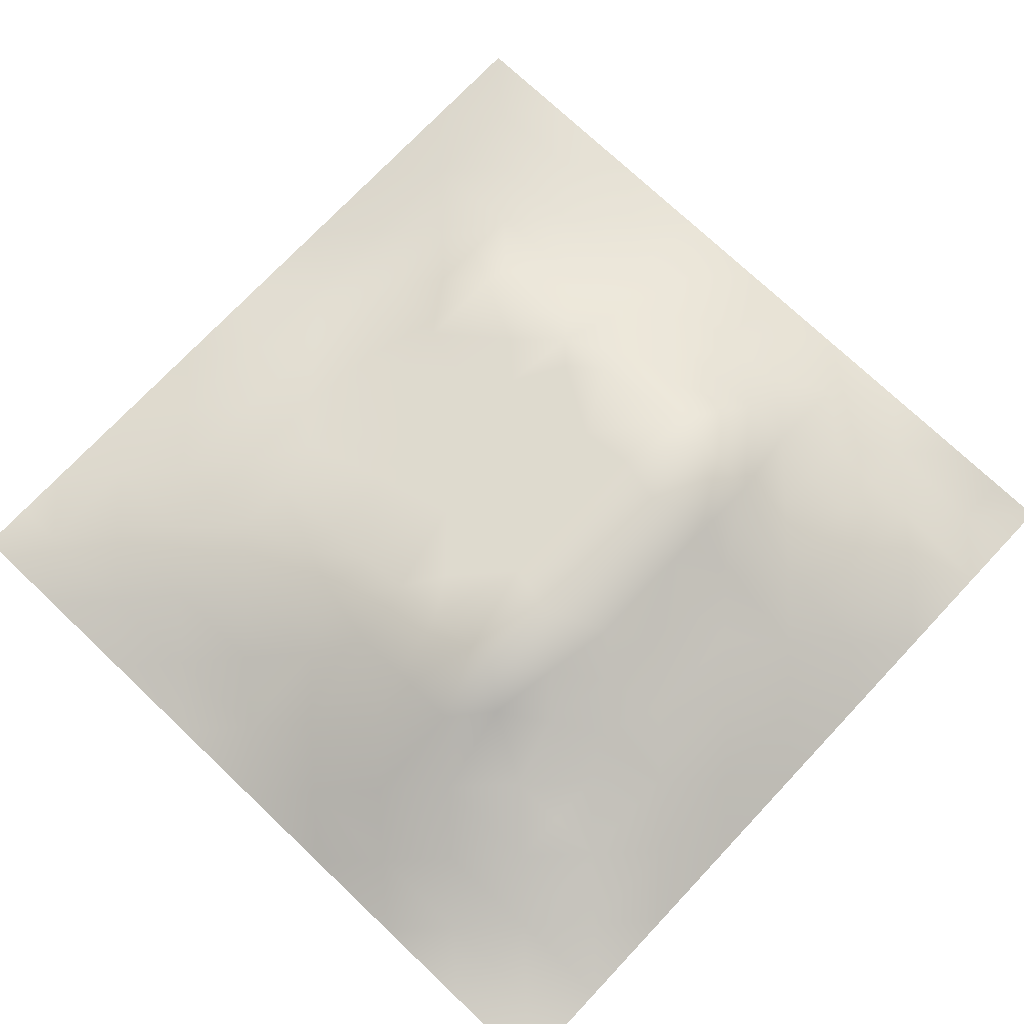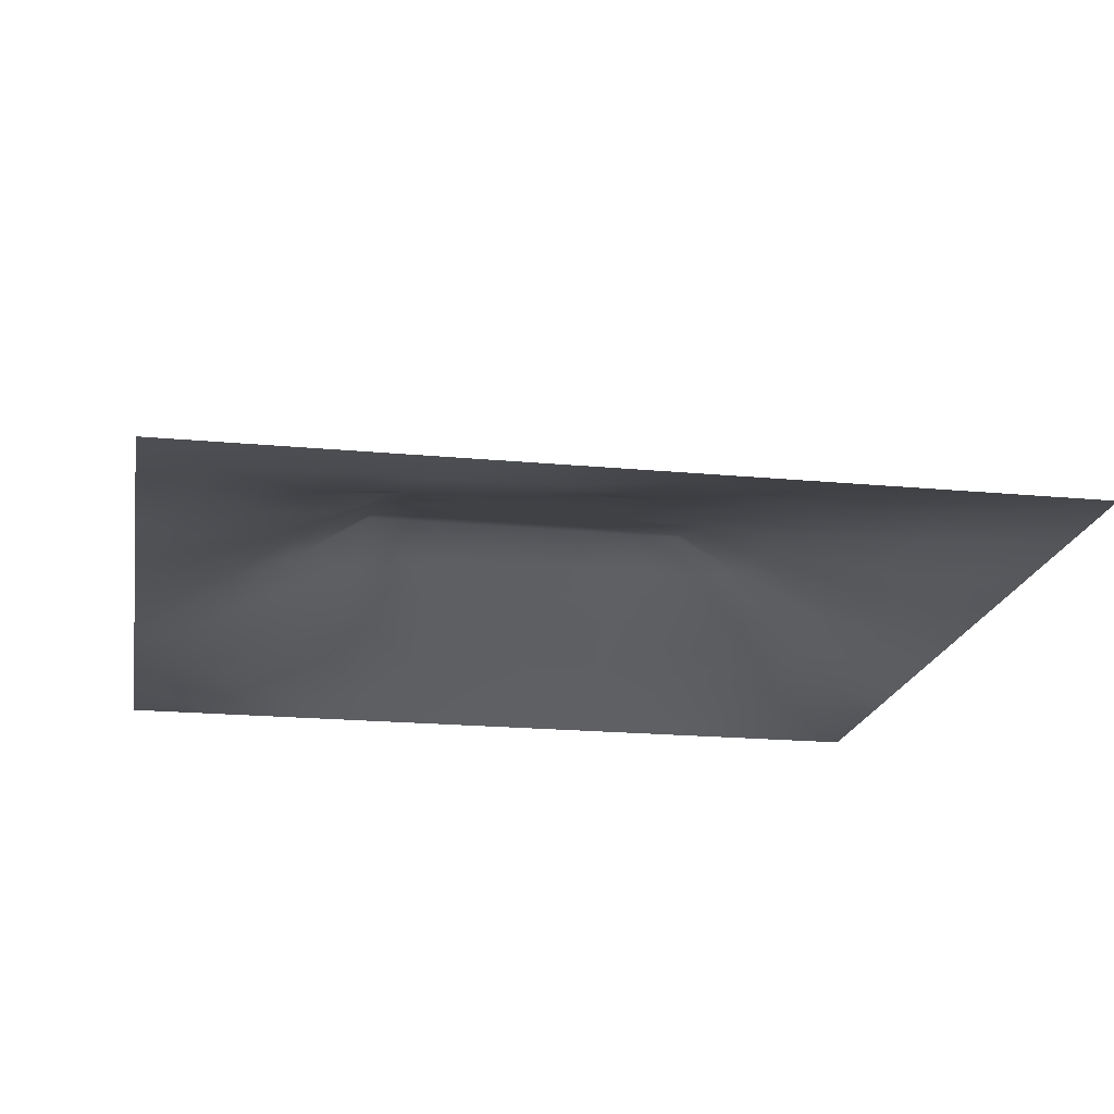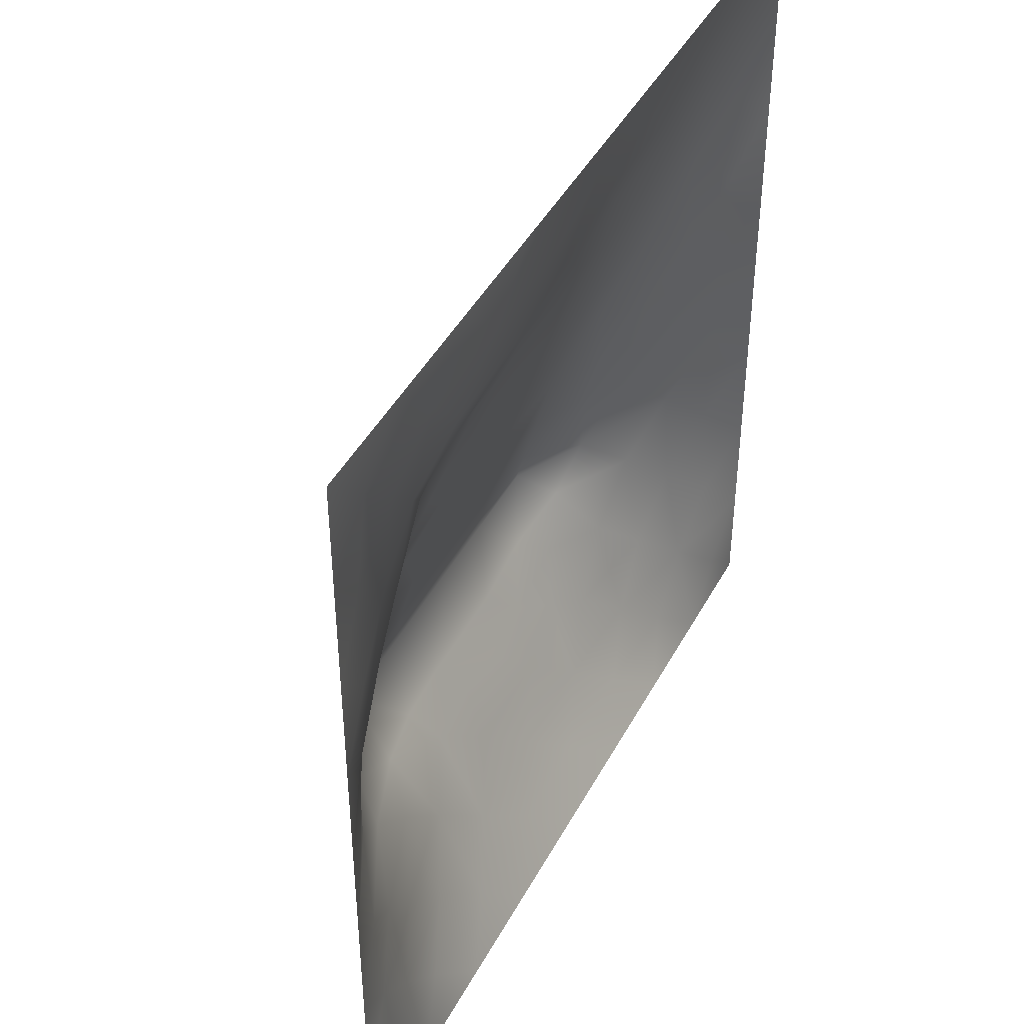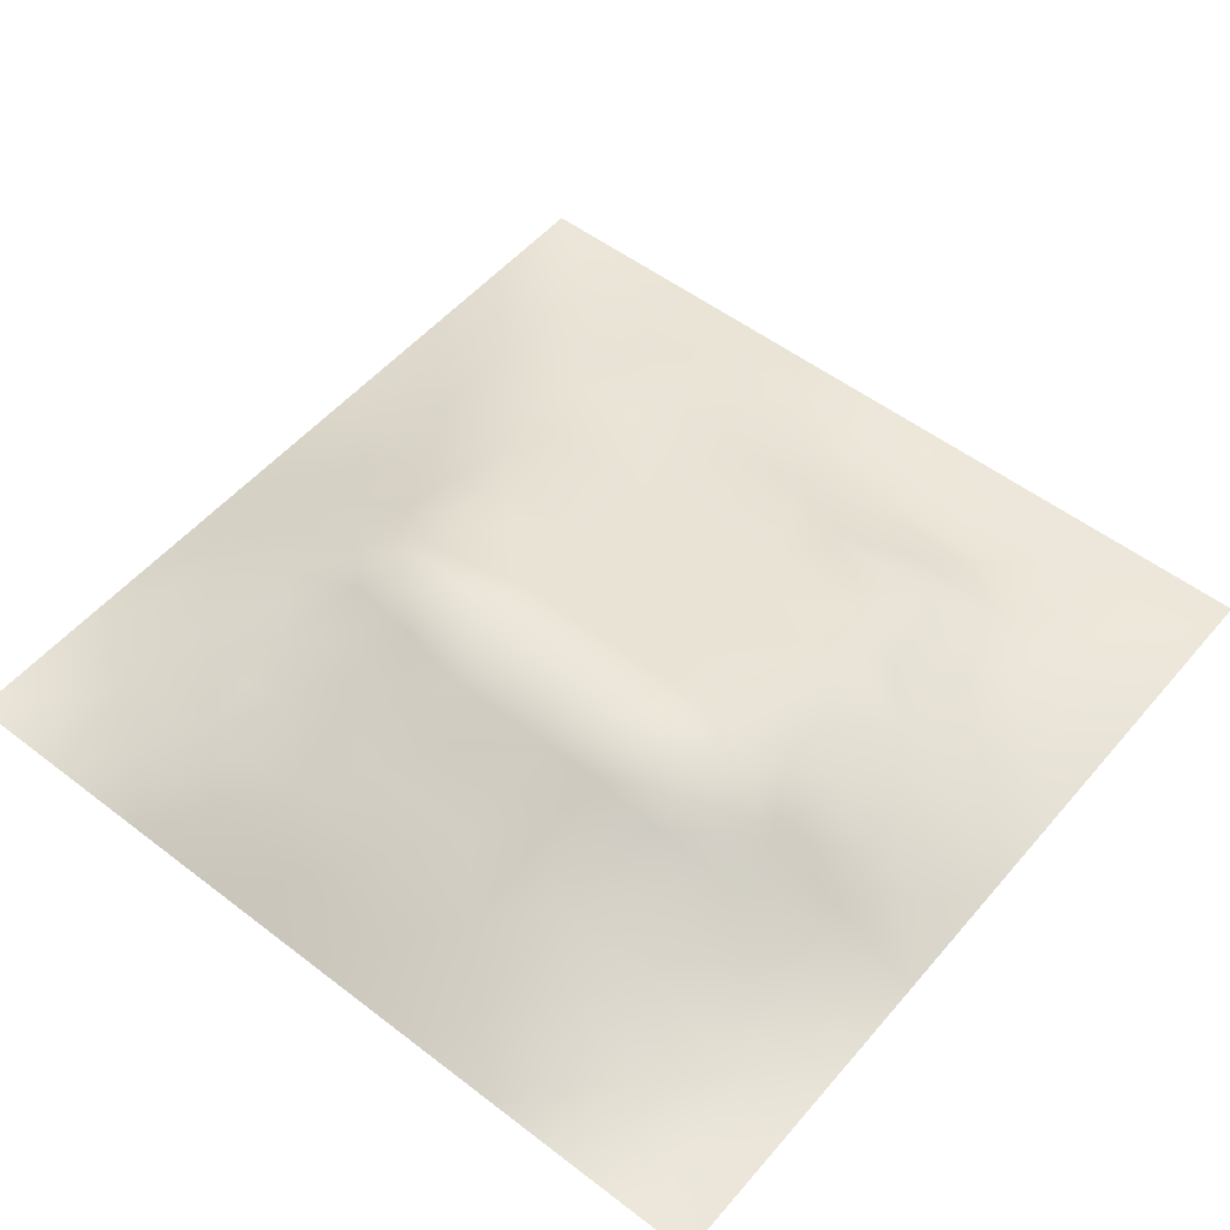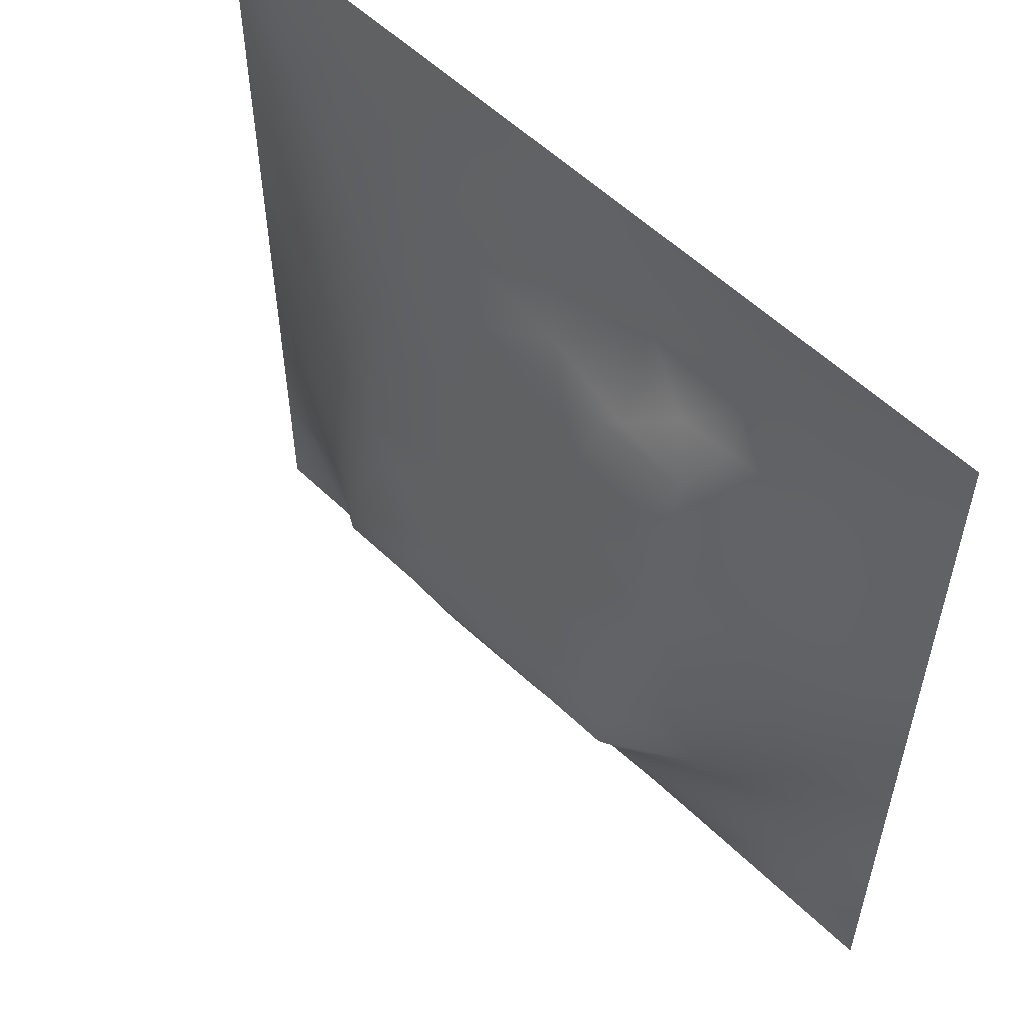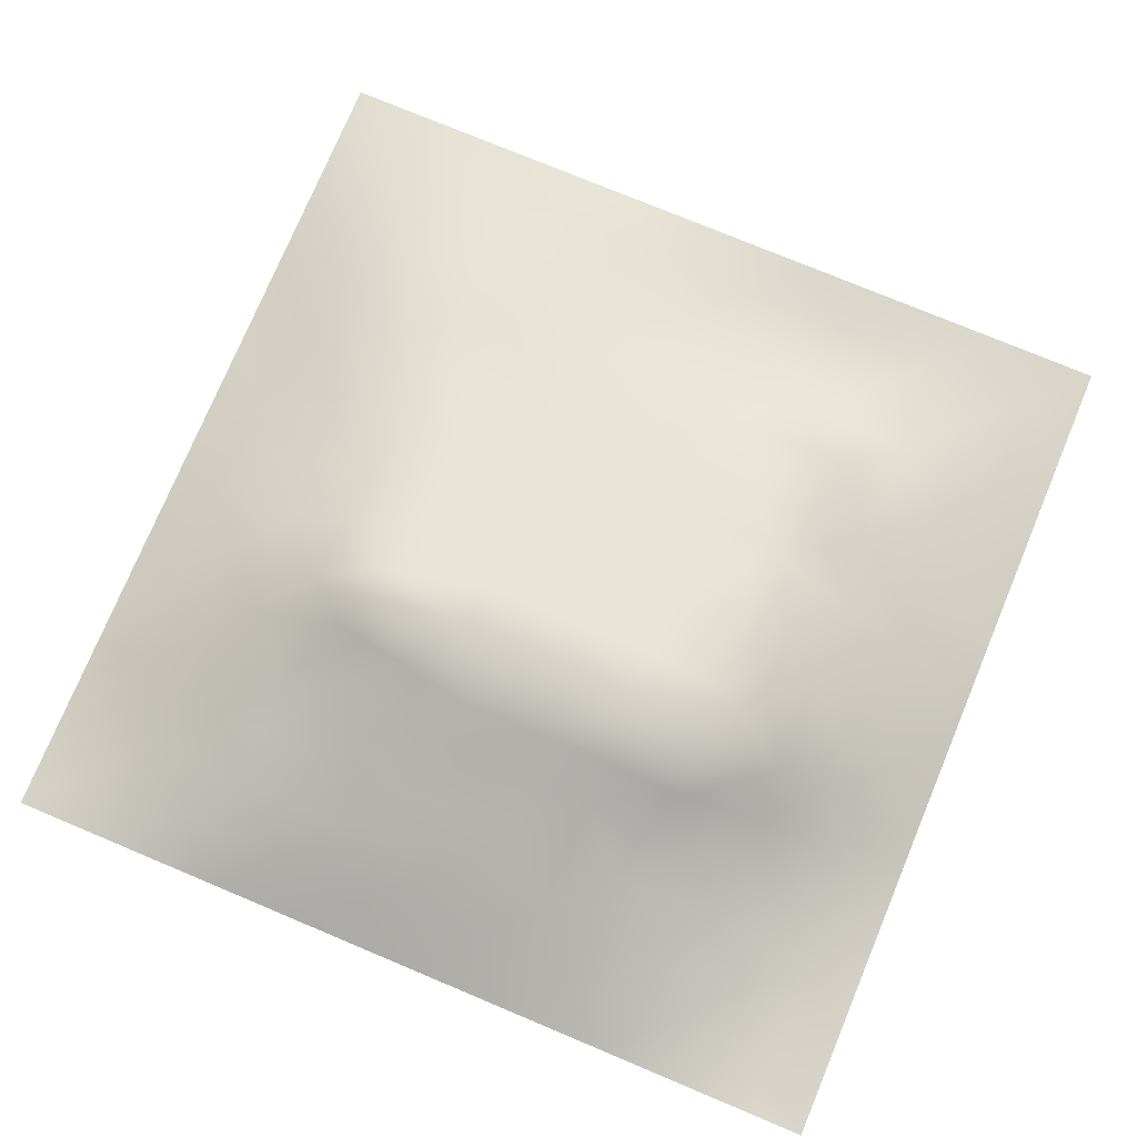
<metadata>
{"format":"obj","ext":"obj","renderer":"f3d","projection":"perspective","resolution":1024,"background":"white","views":[{"elev":74.2,"azim":-46.6,"up":"+Z"},{"elev":-19.3,"azim":169.9,"up":"+Z"},{"elev":44.3,"azim":116.8,"up":"+Y"},{"elev":53.0,"azim":39.4,"up":"+Z"},{"elev":55.7,"azim":45.4,"up":"+Y"},{"elev":75.9,"azim":22.7,"up":"+Z"}]}
</metadata>
<code>
v -0 0 -0
v 1 0 -0
v -0 1 0
v 1 1 0
v 0.5019 0.4917 0.1313
v -0 0.5 0
v 0.5 1 0
v 1 0.5 0
v 0.5 -0 0
v 0.2481 0.7498 0.0601
v 0.7521 0.75 0.05271
v 0.2434 0.2445 0.08828
v 0.7563 0.2461 0.08431
v 0.75 0 0
v 0.25 0 0
v 1 0.75 0
v 1 0.25 0
v 0.25 1 0
v 0.75 1 0
v 0 0.25 0
v 0 0.75 -0
v 0.3618 0.2133 0.09682
v 0.631 0.7698 0.05619
v 0.2394 0.5116 0.09863
v 0.8166 0.248 0.06126
v 0.8833 0.3727 0.06078
v 0.6265 0.1214 0.05423
v 0.8829 0.4353 0.061
v 0.8757 0.1242 0.02077
v 0.3738 0.1195 0.0594
v 0.1235 0.1231 0.02743
v 0.4926 0.2437 0.1119
v 0.8765 0.6227 0.03805
v 0.6301 0.6215 0.09738
v 0.8752 0.8741 0.01171
v 0.375 0.8735 0.03114
v 0.2572 0.5978 0.09165
v 0.1239 0.8754 0.02387
v 0.1233 0.6234 0.04179
v 0.6248 0.8695 0.0111
v 0.1181 0.3725 0.05977
v 0.2475 0.1198 0.05202
v 0.8753 0.7483 0.02453
v 0.8767 0.2493 0.03801
v 0.2496 0.875 0.03155
v 0.75 0.8713 0.008754
v 0.1191 0.247 0.0517
v 0.1224 0.7498 0.0385
v 0.3197 0.5904 0.1052
v 0.5879 0.2954 0.1349
v 0.2488 0.8129 0.04774
v 0.8821 0.498 0.05846
v 0.4317 0.7538 0.06245
v 0.2389 0.451 0.1106
v 0 0.375 0
v 0.5 0.8714 0.02272
v 0.5018 0.6195 0.09773
v 0.2376 0.369 0.1188
v 0.1204 0.4978 0.05389
v 0.3698 0.4938 0.1307
v 0.6308 0.2432 0.1088
v 0.5004 0.1198 0.06069
v 0.499 0.3677 0.1642
v 0 0.625 0
v 0 0.875 0
v 0 0.125 0
v 0.625 1 0
v 0.875 1 0
v 0.125 1 0
v 0.375 1 0
v 1 0.375 0
v 1 0.125 0
v 1 0.875 0
v 1 0.625 0
v 0.375 0 0
v 0.125 0 0
v 0.875 0 0
v 0.625 0 0
v 0.7521 0.1213 0.0463
v 0.6342 0.493 0.1313
v 0.7715 0.513 0.1053
v 0.05883 0.3114 0.02918
v 0.1785 0.4341 0.08818
v 0.1782 0.3078 0.08414
v 0.05935 0.4363 0.02946
v 0.6872 0.9349 0.001886
v 0.6885 0.8096 0.03392
v 0.5622 0.9345 0.003725
v 0.06262 0.6868 0.01676
v 0.1844 0.6866 0.05864
v 0.06196 0.5613 0.02165
v 0.1873 0.9379 0.01578
v 0.1858 0.8129 0.04215
v 0.06206 0.9379 0.009951
v 0.4368 0.556 0.1144
v 1 0.4375 0
v 0.551 0.7544 0.06246
v 0.312 0.8126 0.05168
v 0.4376 0.9367 0.01601
v 0.9383 0.8119 0.01411
v 0.8129 0.811 0.02567
v 0.9374 0.9372 0.002544
v 0.8755 0.187 0.02801
v 0.567 0.5559 0.1146
v 0.7202 0.4206 0.1503
v 0.8235 0.5886 0.06367
v 0.8137 0.6854 0.04682
v 0.9395 0.5612 0.0241
v 0.7508 0.8104 0.03001
v 0.6907 0.5814 0.108
v 0.4345 0.4285 0.148
v 0.1865 0.05903 0.02541
v 0.06268 0.06261 0.003376
v 0.1824 0.1825 0.06027
v 0.3119 0.05905 0.02997
v 0.3092 0.182 0.07726
v 0.4374 0.05968 0.03074
v 0.8131 0.06065 0.01979
v 0.9368 0.06302 -0.003487
v 0.5576 0.2421 0.1095
v 0.569 0.4282 0.1483
v 0.5259 0.8016 0.04719
v 0.5647 0.182 0.08468
v 0.6915 0.182 0.07693
v 0.5628 0.06017 0.02927
v 0.9379 0.3125 0.02002
v 0.8216 0.3091 0.08027
v 0.9405 0.4364 0.02854
v 0.3126 0.937 0.01546
v 0.4652 0.6738 0.08345
v 0.815 0.1852 0.04833
v 0.8164 0.3671 0.1042
v 0.688 0.0605 0.02581
v 0.06238 0.1248 0.009892
v 0.9375 0.1876 0.01311
v 0.4364 0.1813 0.0863
v 0.06008 0.1865 0.02184
v 0.3867 0.7644 0.06045
v 0.9375 0.6862 0.01404
v 0.3705 0.3095 0.1383
v 0.06085 0.8125 0.01896
v 0.8123 0.9361 0.001977
v 0.1832 0.5599 0.07122
v 0.7694 0.647 0.06977
v 0.3201 0.5279 0.1217
v 0.7205 0.3684 0.1643
v 0.3207 0.3667 0.1643
v 0.7189 0.7551 0.06247
v 0.319 0.7502 0.0639
v 0.6197 0.3681 0.1642
v 0.3207 0.4013 0.155
v 0.2863 0.3249 0.1285
v 0.7195 0.6096 0.1006
v 0.7248 0.294 0.1182
v 0.6731 0.6679 0.08497
v 0.3242 0.2683 0.1163
v 0.2784 0.6555 0.08298
v 0.7194 0.537 0.1197
v 0.6133 0.7546 0.06246
v 0.3204 0.4649 0.1383
v 0.4191 0.3673 0.1642
v 1 0.0625 -0
v 0.772 0.4498 0.1182
v 0.0625 1 0
v 0.4155 0.2492 0.1148
v 0.4259 0.8125 0.0443
v 0.8232 0.4786 0.0889
v 0.7539 0.1835 0.06508
v 0.7192 0.6717 0.0843
v 0.4144 0.6574 0.08776
v 0.6363 0.4287 0.1483
v 0.3195 0.652 0.08902
v 0.5904 0.6725 0.08394
v 0.9375 0 -0
v 0.4566 0.2937 0.1365
v 0.2456 0.1821 0.07008
v 0.6577 0.2937 0.1315
v 0.1244 0.06116 0.01463
f 1 113 66
f 155 34 153
f 4 68 102
f 147 152 140
f 144 11 169
f 10 93 90
f 164 3 94
f 31 134 113
f 134 137 66
f 134 66 113
f 115 112 15
f 31 137 134
f 73 102 100
f 127 132 154
f 76 113 1
f 57 170 95
f 15 112 76
f 115 15 75
f 45 51 98
f 137 31 47
f 32 136 123
f 22 30 136
f 22 156 116
f 62 123 136
f 165 136 32
f 115 30 42
f 27 133 124
f 143 59 24
f 116 30 22
f 42 112 115
f 114 47 31
f 84 152 58
f 83 24 59
f 116 42 30
f 54 151 160
f 75 117 115
f 148 169 11
f 165 22 136
f 26 127 126
f 83 58 54
f 146 154 132
f 163 105 132
f 30 115 117
f 169 148 155
f 153 169 155
f 72 135 119
f 10 51 93
f 54 58 151
f 129 45 36
f 118 29 79
f 57 173 130
f 84 58 41
f 131 79 29
f 149 98 10
f 9 125 117
f 120 50 32
f 157 10 90
f 82 137 47
f 84 12 152
f 12 176 116
f 172 49 170
f 20 137 82
f 159 173 155
f 20 66 137
f 55 20 82
f 34 155 173
f 23 40 122
f 92 45 129
f 149 172 170
f 176 42 116
f 128 8 52
f 107 33 43
f 139 43 33
f 156 140 152
f 49 37 145
f 161 140 175
f 45 98 36
f 122 53 97
f 110 153 34
f 162 72 119
f 16 100 139
f 108 52 8
f 93 38 48
f 62 117 125
f 37 90 143
f 143 90 39
f 94 69 164
f 79 131 168
f 129 70 18
f 59 91 85
f 92 18 69
f 128 26 71
f 2 162 119
f 93 92 38
f 126 71 26
f 53 138 170
f 150 146 171
f 48 38 141
f 65 94 3
f 35 142 101
f 21 141 65
f 38 94 141
f 46 101 142
f 65 141 94
f 39 90 48
f 51 45 93
f 23 122 97
f 149 170 138
f 145 160 60
f 92 129 18
f 140 161 147
f 89 39 48
f 48 141 89
f 42 176 114
f 89 21 64
f 21 89 141
f 154 146 177
f 149 10 157
f 6 91 64
f 165 175 140
f 6 55 85
f 24 83 54
f 152 147 58
f 151 58 147
f 167 163 132
f 24 54 160
f 34 173 57
f 123 62 27
f 27 125 133
f 43 101 107
f 56 88 99
f 39 89 91
f 169 153 144
f 59 85 83
f 38 92 94
f 37 157 90
f 37 143 24
f 149 138 98
f 26 28 132
f 135 72 17
f 155 148 159
f 51 10 98
f 78 133 125
f 17 126 135
f 104 95 5
f 130 53 170
f 44 135 126
f 105 158 80
f 57 95 104
f 39 91 143
f 34 57 104
f 156 152 12
f 43 139 100
f 6 85 91
f 139 33 74
f 60 160 111
f 11 144 107
f 103 44 25
f 63 111 161
f 119 29 77
f 80 110 104
f 124 154 61
f 12 116 156
f 41 83 85
f 37 49 157
f 144 153 106
f 33 106 108
f 106 153 81
f 110 34 104
f 101 11 107
f 80 104 5
f 158 153 110
f 121 171 80
f 105 146 132
f 81 153 158
f 158 110 80
f 99 36 56
f 167 106 81
f 36 99 129
f 107 106 33
f 11 109 148
f 82 47 41
f 150 177 146
f 59 143 91
f 74 108 8
f 87 148 109
f 84 41 47
f 35 100 102
f 138 53 166
f 144 106 107
f 111 5 60
f 79 124 133
f 95 60 5
f 88 56 40
f 118 77 29
f 105 163 158
f 12 84 114
f 69 94 92
f 47 114 84
f 56 166 122
f 63 150 121
f 111 151 161
f 32 50 175
f 52 108 106
f 122 166 53
f 151 147 161
f 86 46 142
f 53 130 97
f 55 82 85
f 68 142 102
f 124 61 27
f 142 35 102
f 87 46 40
f 46 109 101
f 19 86 142
f 88 40 86
f 23 87 40
f 86 40 46
f 23 148 87
f 87 109 46
f 63 175 50
f 23 159 148
f 24 145 37
f 56 122 40
f 67 88 86
f 123 27 61
f 7 70 99
f 67 7 88
f 19 67 86
f 68 19 142
f 41 85 82
f 83 41 58
f 73 4 102
f 16 73 100
f 74 16 139
f 96 8 128
f 138 166 98
f 126 17 71
f 48 90 93
f 77 118 14
f 60 95 145
f 28 52 167
f 49 145 95
f 63 121 111
f 70 129 99
f 57 130 170
f 109 11 101
f 25 44 127
f 64 91 89
f 25 127 13
f 22 165 156
f 132 127 26
f 151 111 160
f 131 13 168
f 131 25 13
f 36 98 166
f 178 31 113
f 167 52 106
f 76 178 113
f 163 167 81
f 166 56 36
f 171 105 80
f 29 119 135
f 121 80 5
f 52 28 128
f 121 5 111
f 63 161 175
f 44 126 127
f 176 12 114
f 178 76 112
f 28 26 128
f 81 158 163
f 120 123 61
f 35 101 43
f 23 97 159
f 97 130 173
f 154 13 127
f 50 177 150
f 124 13 154
f 160 145 24
f 174 2 119
f 133 78 14
f 171 121 150
f 35 43 100
f 71 96 128
f 120 32 123
f 108 74 33
f 77 174 119
f 9 117 75
f 93 45 92
f 78 125 9
f 50 120 61
f 118 133 14
f 136 30 62
f 135 44 103
f 103 131 29
f 117 62 30
f 79 133 118
f 168 13 124
f 168 124 79
f 95 170 49
f 103 25 131
f 7 99 88
f 135 103 29
f 167 132 28
f 125 27 62
f 49 172 157
f 172 149 157
f 97 173 159
f 32 175 165
f 140 156 165
f 171 146 105
f 154 177 61
f 177 50 61
f 31 178 112
f 50 150 63
f 114 31 42
f 112 42 31

</code>
